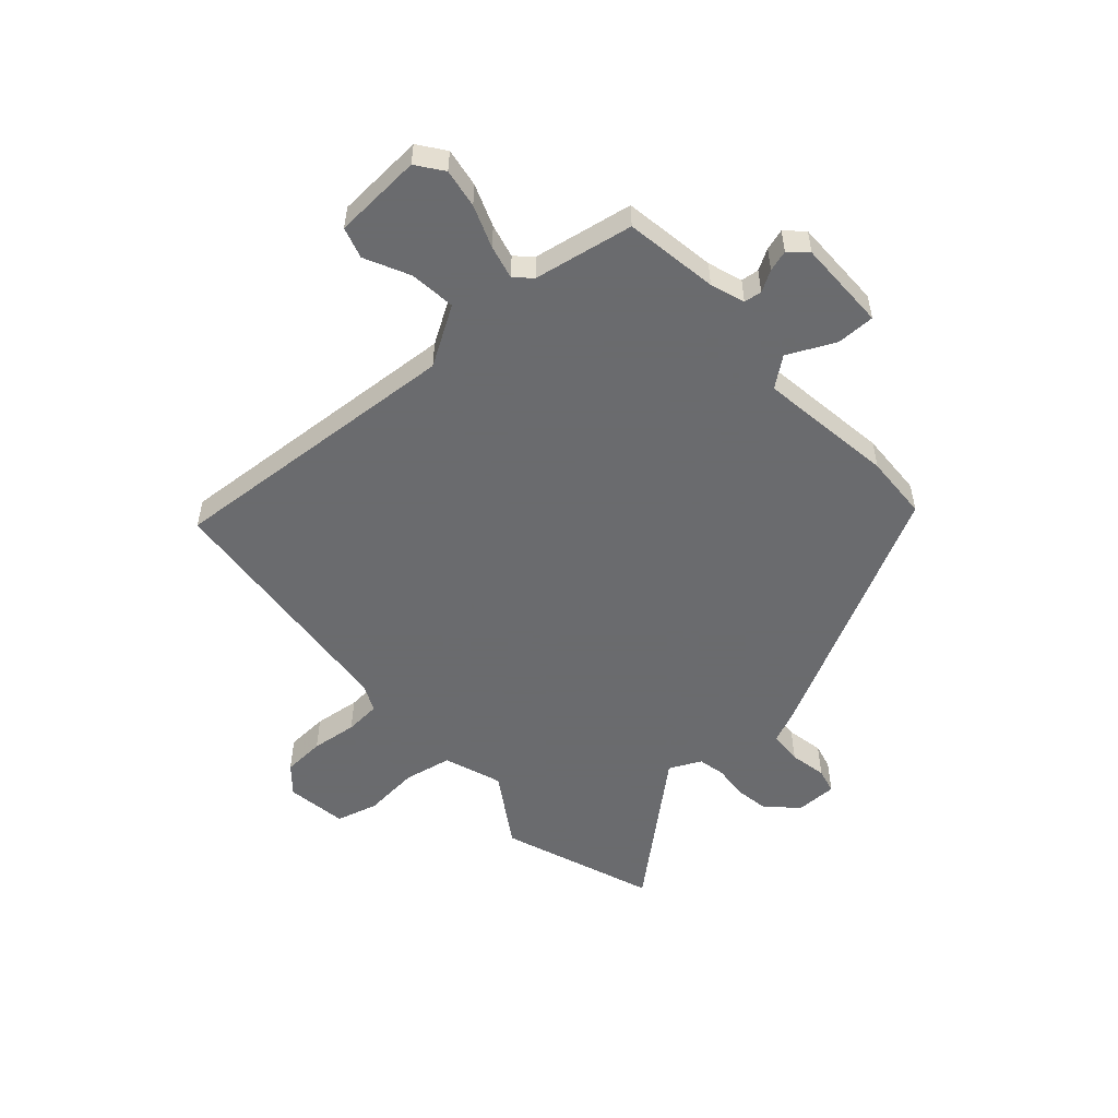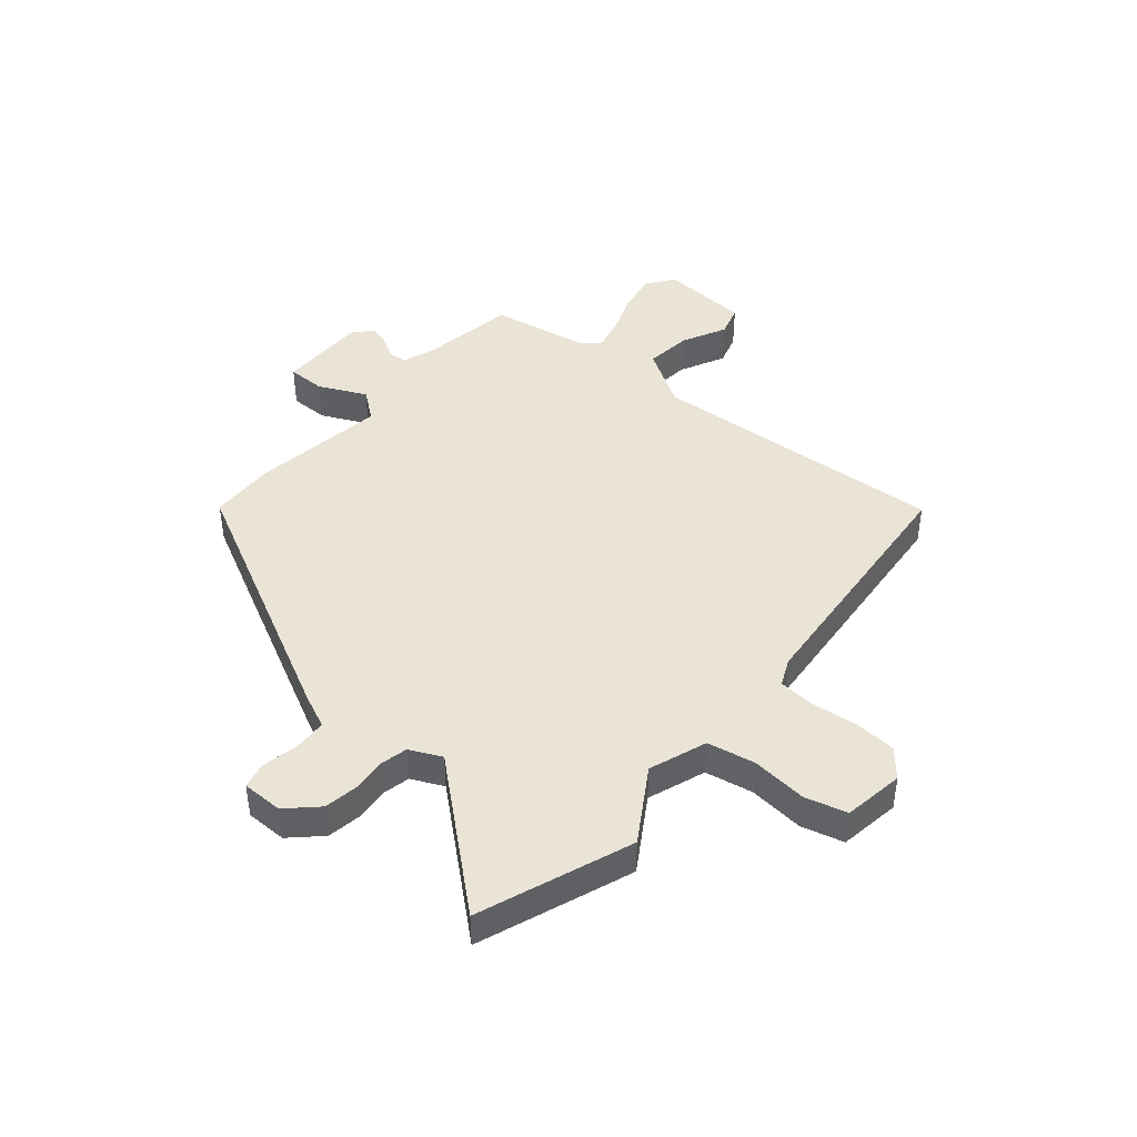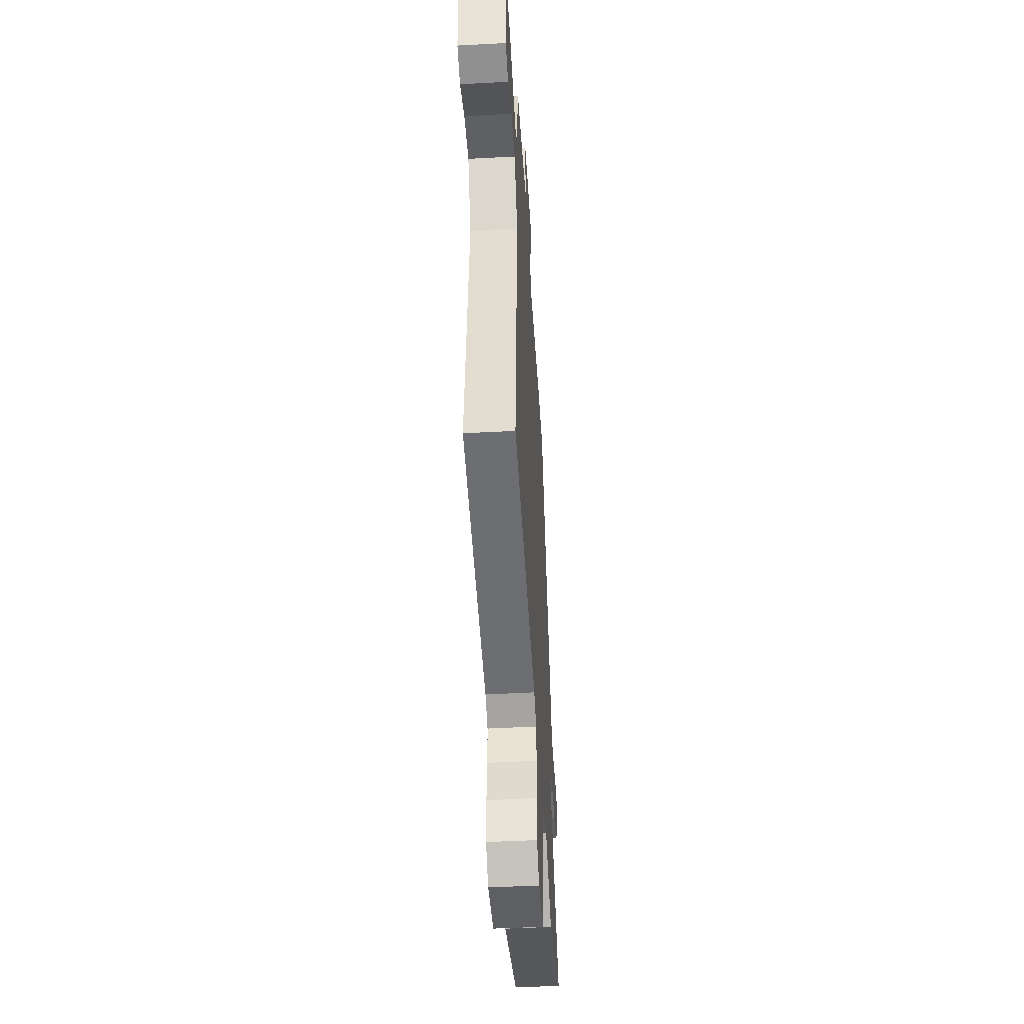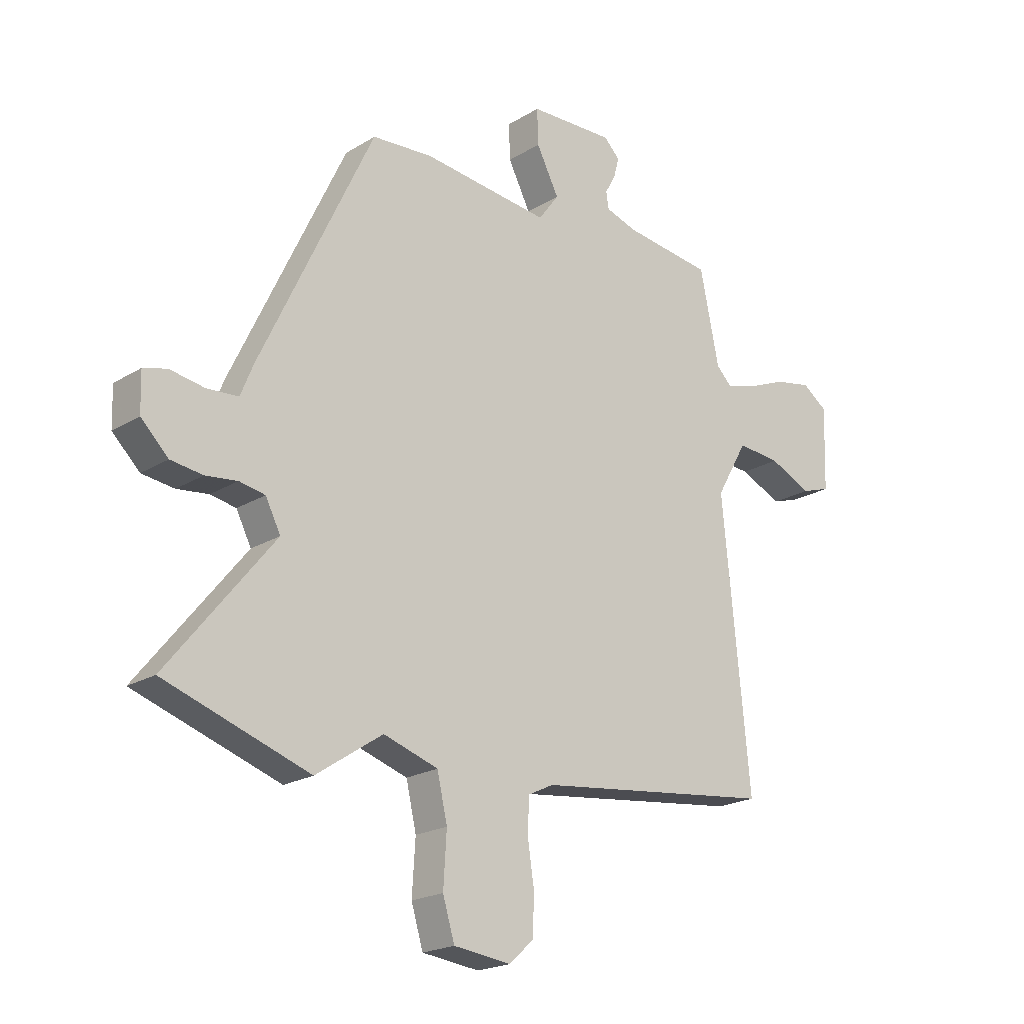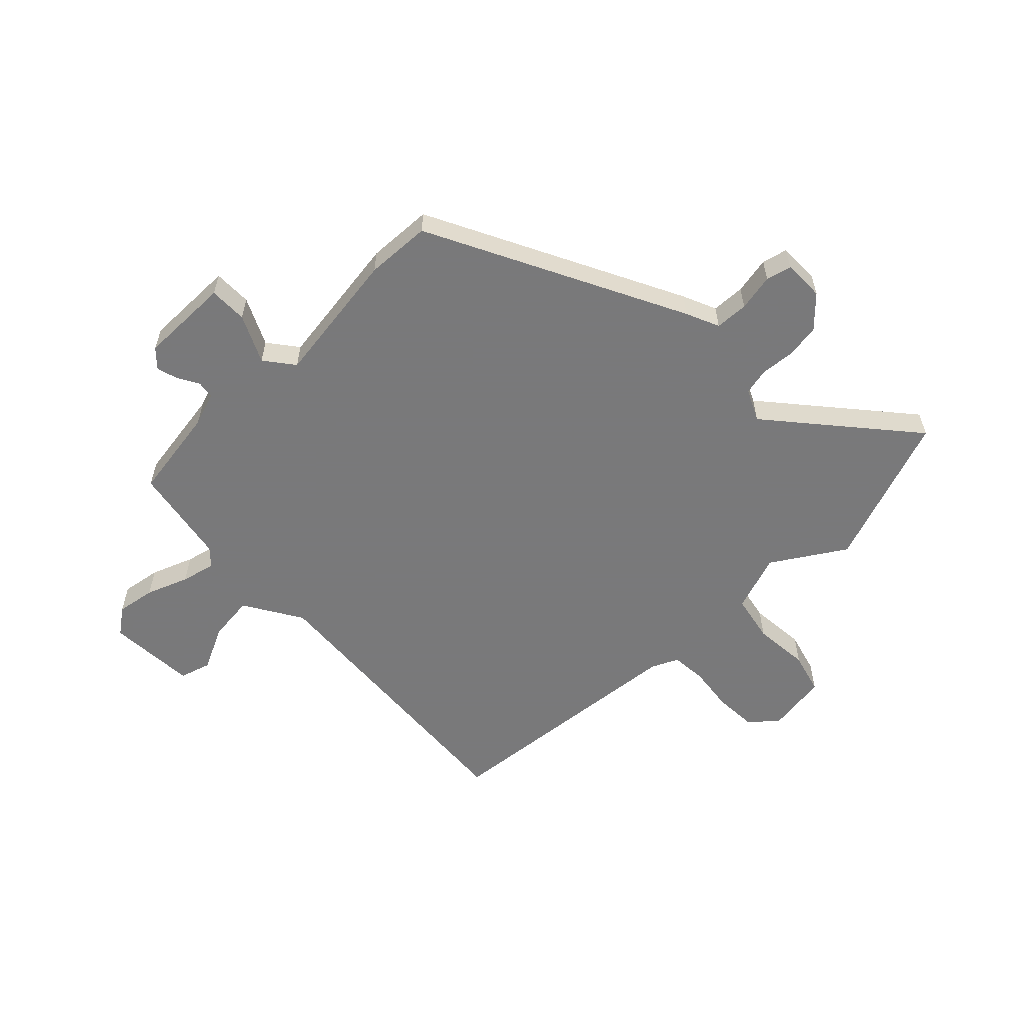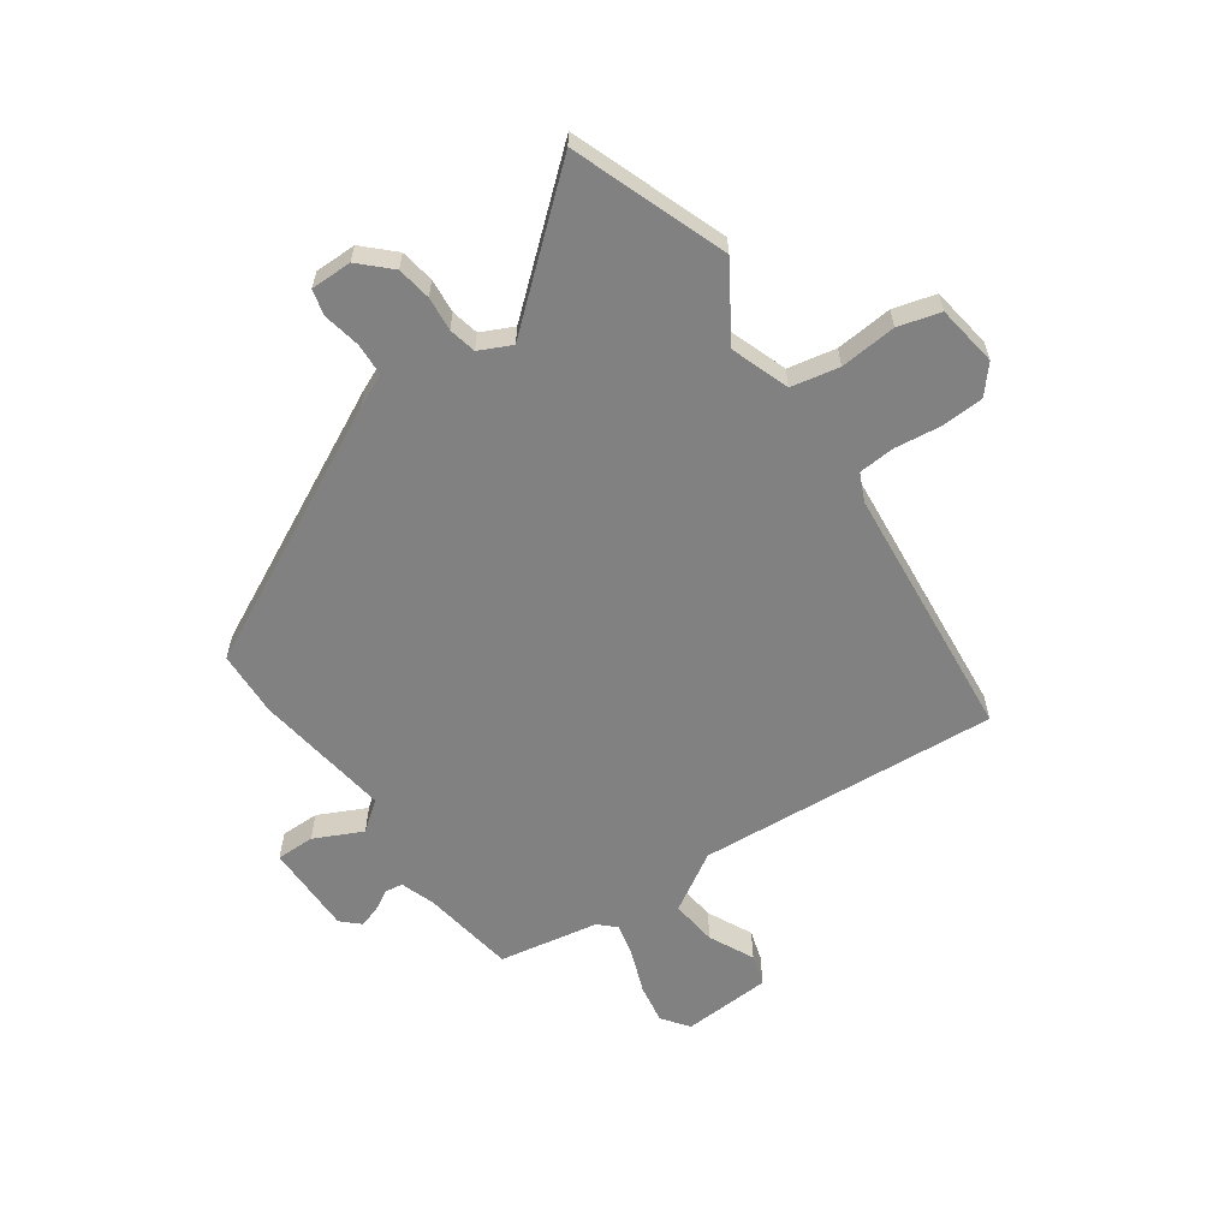
<metadata>
{"format":"obj","ext":"obj","renderer":"f3d","projection":"perspective","resolution":1024,"background":"white","views":[{"elev":-53.3,"azim":-46.7,"up":"+Y"},{"elev":43.6,"azim":132.0,"up":"+Y"},{"elev":-47.5,"azim":-86.5,"up":"+Z"},{"elev":-20.6,"azim":137.8,"up":"+Z"},{"elev":-57.8,"azim":45.7,"up":"+Y"},{"elev":-60.5,"azim":126.4,"up":"+Y"}]}
</metadata>
<code>
v 0.663 0.07 -0.445
v 0.393 0.07 -0.536
v 0.269 0.07 -0.453
v 0.167 0.07 -0.486
v 0.148 0.07 -0.569
v 0.154 0.07 -0.667
v 0.132 0.07 -0.74
v 0.025 0.07 -0.753
v -0.021 0.07 -0.711
v -0.023 0.07 -0.637
v -0.011 0.07 -0.557
v -0.014 0.07 -0.494
v -0.061 0.07 -0.471
v -0.508 0.07 -0.417
v -0.457 0.07 0.105
v -0.516 0.07 0.208
v -0.597 0.07 0.201
v -0.676 0.07 0.165
v -0.73 0.07 0.183
v -0.735 0.07 0.338
v -0.688 0.07 0.371
v -0.62 0.07 0.358
v -0.547 0.07 0.328
v -0.488 0.07 0.312
v -0.46 0.07 0.34
v -0.424 0.07 0.513
v -0.26 0.07 0.534
v -0.2 0.07 0.553
v -0.195 0.07 0.584
v -0.215 0.07 0.621
v -0.225 0.07 0.658
v -0.195 0.07 0.688
v -0.036 0.07 0.683
v -0.038 0.07 0.616
v -0.08 0.07 0.534
v -0.042 0.07 0.482
v 0.196 0.07 0.509
v 0.31 0.07 0.501
v 0.522 0.07 0.052
v 0.546 0.07 -0.007
v 0.604 0.07 -0.011
v 0.669 0.07 0
v 0.713 0.07 -0.012
v 0.711 0.07 -0.084
v 0.66 0.07 -0.134
v 0.6 0.07 -0.142
v 0.541 0.07 -0.135
v 0.493 0.07 -0.144
v 0.465 0.07 -0.199
v 0.663 0 -0.445
v 0.393 0 -0.536
v 0.269 0 -0.453
v 0.167 0 -0.486
v 0.148 0 -0.569
v 0.154 0 -0.667
v 0.132 0 -0.74
v 0.025 0 -0.753
v -0.021 0 -0.711
v -0.023 0 -0.637
v -0.011 0 -0.557
v -0.014 0 -0.494
v -0.061 0 -0.471
v -0.508 0 -0.417
v -0.457 0 0.105
v -0.516 0 0.208
v -0.597 0 0.201
v -0.676 0 0.165
v -0.73 0 0.183
v -0.735 0 0.338
v -0.688 0 0.371
v -0.62 0 0.358
v -0.547 0 0.328
v -0.488 0 0.312
v -0.46 0 0.34
v -0.424 0 0.513
v -0.26 0 0.534
v -0.2 0 0.553
v -0.195 0 0.584
v -0.215 0 0.621
v -0.225 0 0.658
v -0.195 0 0.688
v -0.036 0 0.683
v -0.038 0 0.616
v -0.08 0 0.534
v -0.042 0 0.482
v 0.196 0 0.509
v 0.31 0 0.501
v 0.522 0 0.052
v 0.546 0 -0.007
v 0.604 0 -0.011
v 0.669 0 0
v 0.713 0 -0.012
v 0.711 0 -0.084
v 0.66 0 -0.134
v 0.6 0 -0.142
v 0.541 0 -0.135
v 0.493 0 -0.144
v 0.465 0 -0.199
f 45 46 47
f 44 45 47
f 43 44 47
f 42 43 47
f 41 42 47
f 40 41 47 48
f 40 48 49
f 39 40 49
f 38 39 49
f 37 38 49
f 36 37 49
f 33 34 35
f 32 33 35
f 31 32 35
f 30 31 35
f 29 30 35
f 28 29 35 36
f 27 28 36 49
f 1 2 3
f 49 1 3
f 27 49 3
f 26 27 3
f 25 26 3
f 21 22 23
f 20 21 23
f 19 20 23
f 18 19 23
f 17 18 23
f 16 17 23 24
f 25 3 4
f 24 25 4
f 16 24 4
f 15 16 4
f 9 10 11
f 8 9 11
f 7 8 11
f 6 7 11
f 5 6 11
f 5 11 12
f 4 5 12 13
f 4 13 14 15
f 96 95 94
f 96 94 93
f 96 93 92
f 96 92 91
f 96 91 90
f 97 96 90 89
f 98 97 89
f 98 89 88
f 98 88 87
f 98 87 86
f 98 86 85
f 84 83 82
f 84 82 81
f 84 81 80
f 84 80 79
f 84 79 78
f 85 84 78 77
f 98 85 77 76
f 52 51 50
f 52 50 98
f 52 98 76
f 52 76 75
f 52 75 74
f 72 71 70
f 72 70 69
f 72 69 68
f 72 68 67
f 72 67 66
f 73 72 66 65
f 53 52 74
f 53 74 73
f 53 73 65
f 53 65 64
f 60 59 58
f 60 58 57
f 60 57 56
f 60 56 55
f 60 55 54
f 61 60 54
f 62 61 54 53
f 64 63 62 53
f 1 50 51 2
f 2 51 52 3
f 3 52 53 4
f 4 53 54 5
f 5 54 55 6
f 6 55 56 7
f 7 56 57 8
f 8 57 58 9
f 9 58 59 10
f 10 59 60 11
f 11 60 61 12
f 12 61 62 13
f 13 62 63 14
f 14 63 64 15
f 15 64 65 16
f 16 65 66 17
f 17 66 67 18
f 18 67 68 19
f 19 68 69 20
f 20 69 70 21
f 21 70 71 22
f 22 71 72 23
f 23 72 73 24
f 24 73 74 25
f 25 74 75 26
f 26 75 76 27
f 27 76 77 28
f 28 77 78 29
f 29 78 79 30
f 30 79 80 31
f 31 80 81 32
f 32 81 82 33
f 33 82 83 34
f 34 83 84 35
f 35 84 85 36
f 36 85 86 37
f 37 86 87 38
f 38 87 88 39
f 39 88 89 40
f 40 89 90 41
f 41 90 91 42
f 42 91 92 43
f 43 92 93 44
f 44 93 94 45
f 45 94 95 46
f 46 95 96 47
f 47 96 97 48
f 48 97 98 49
f 49 98 50 1

</code>
